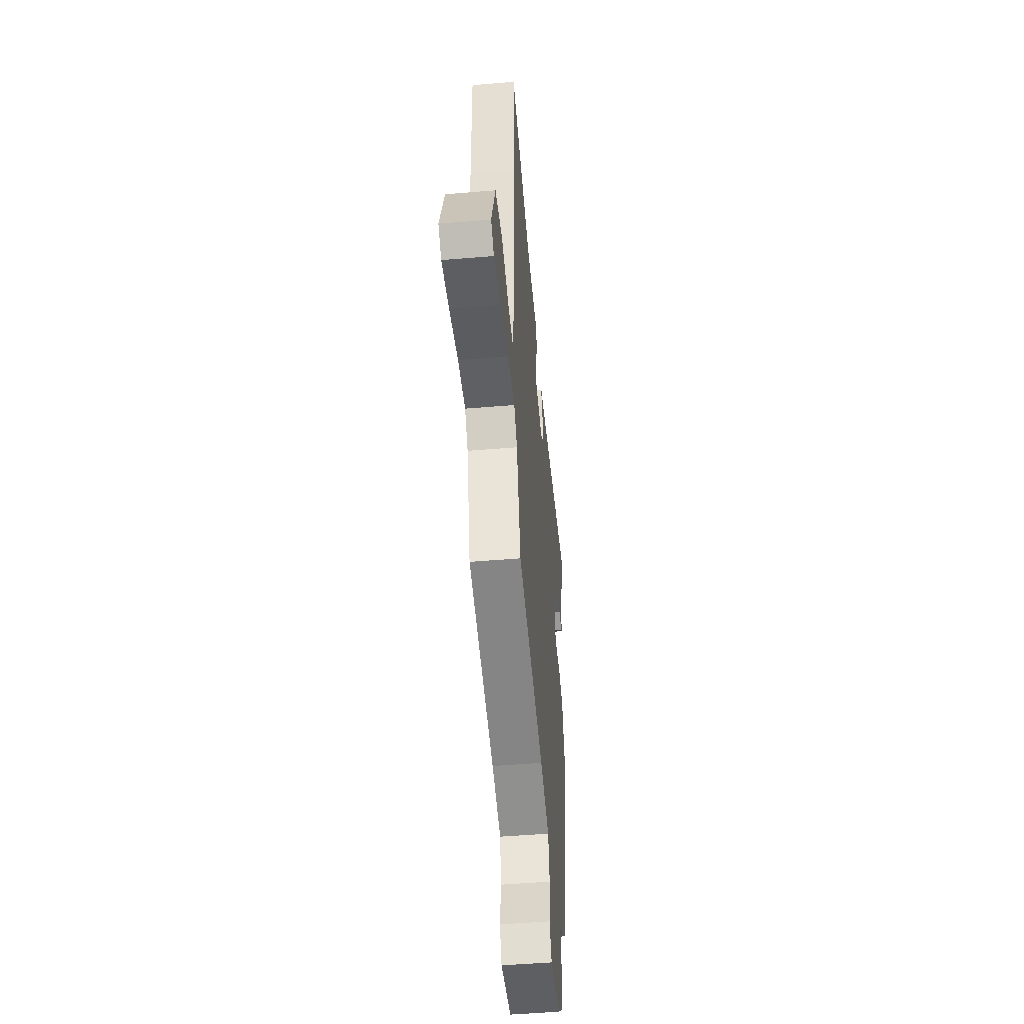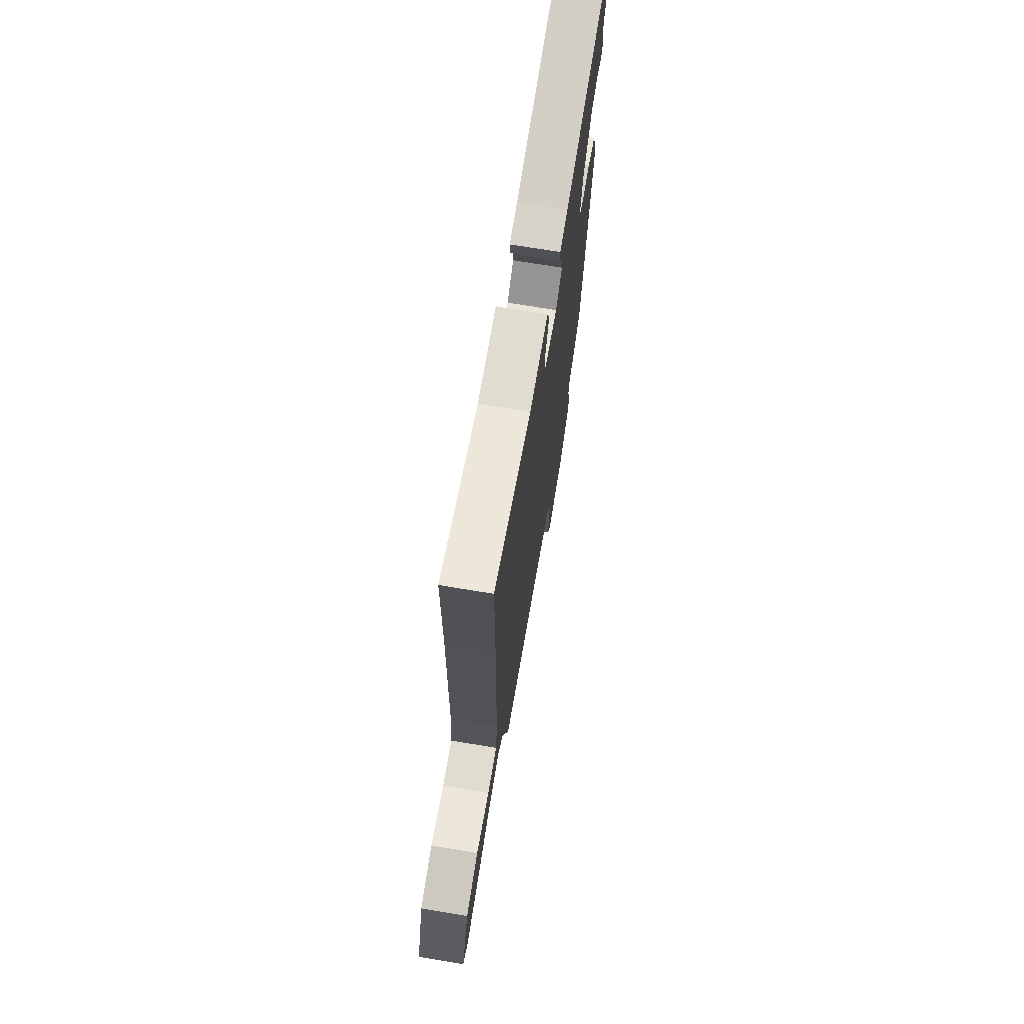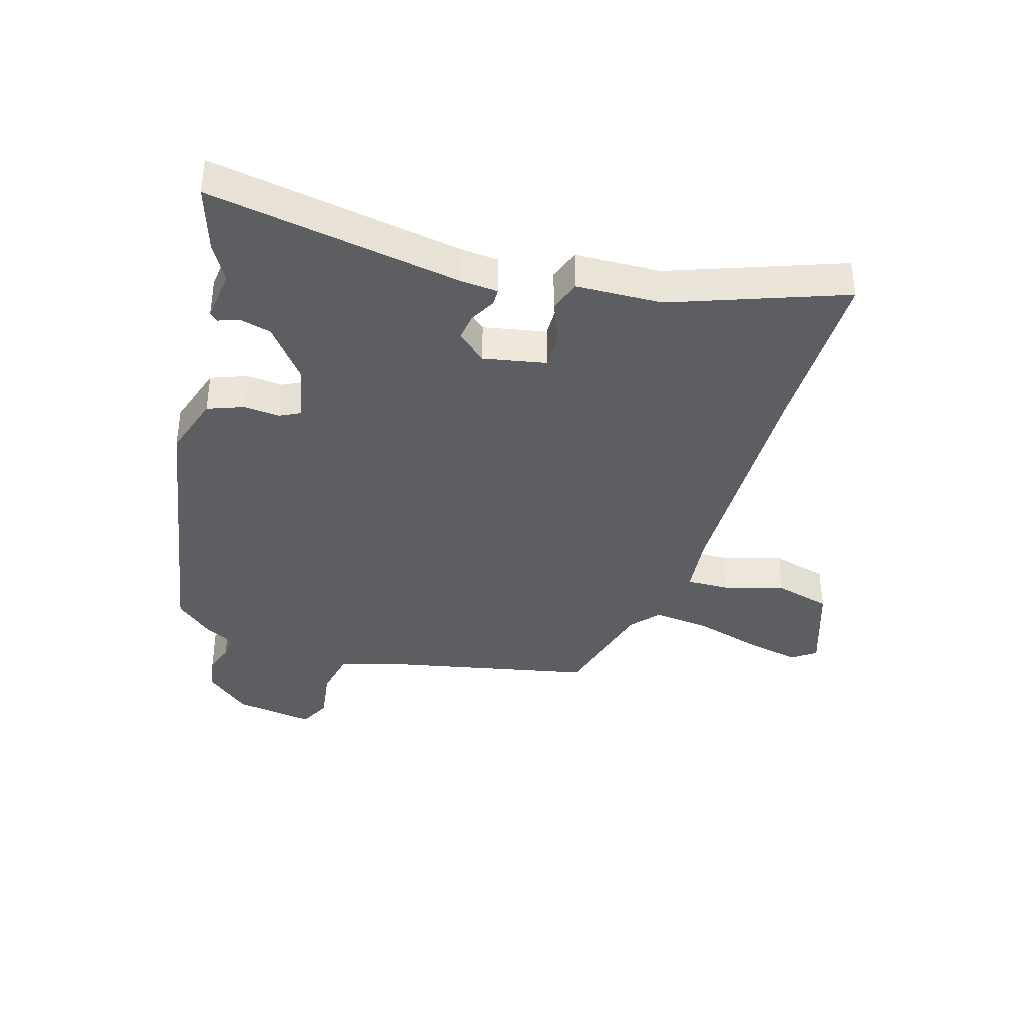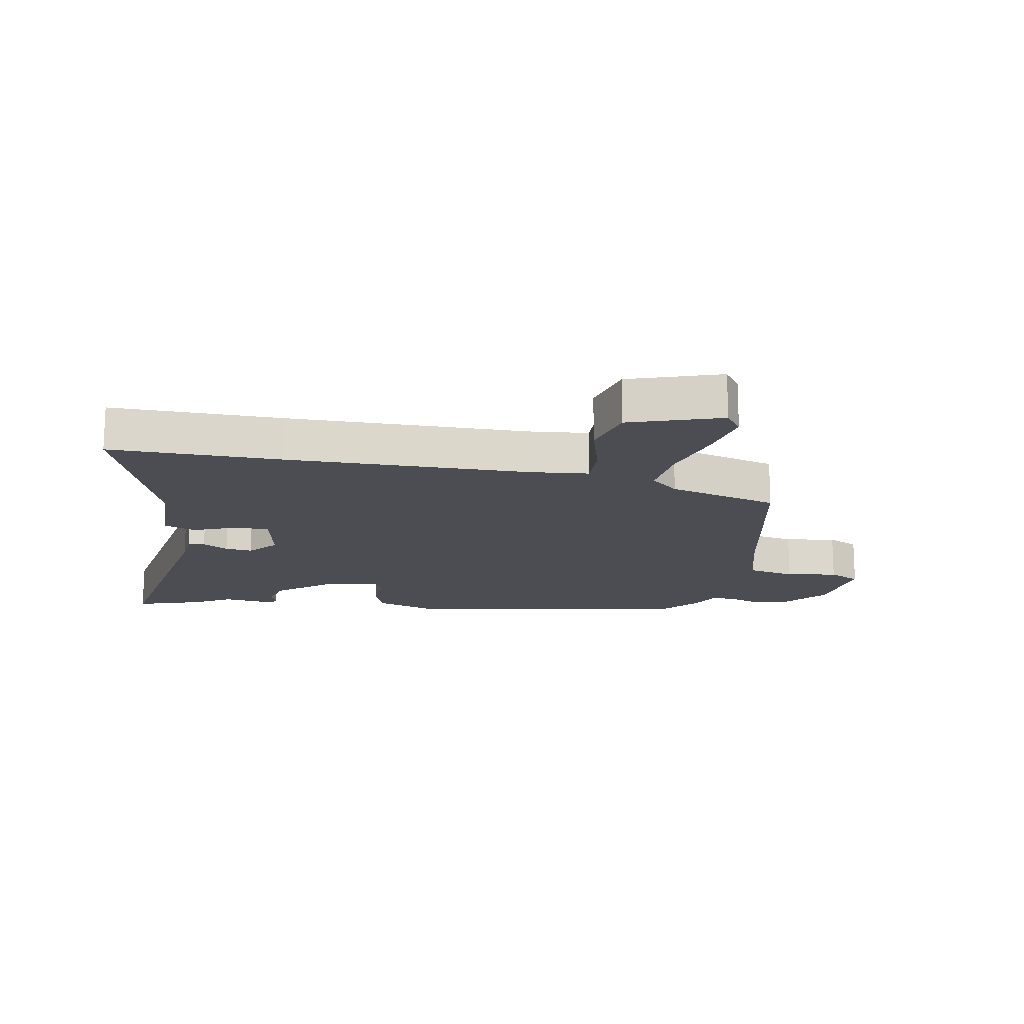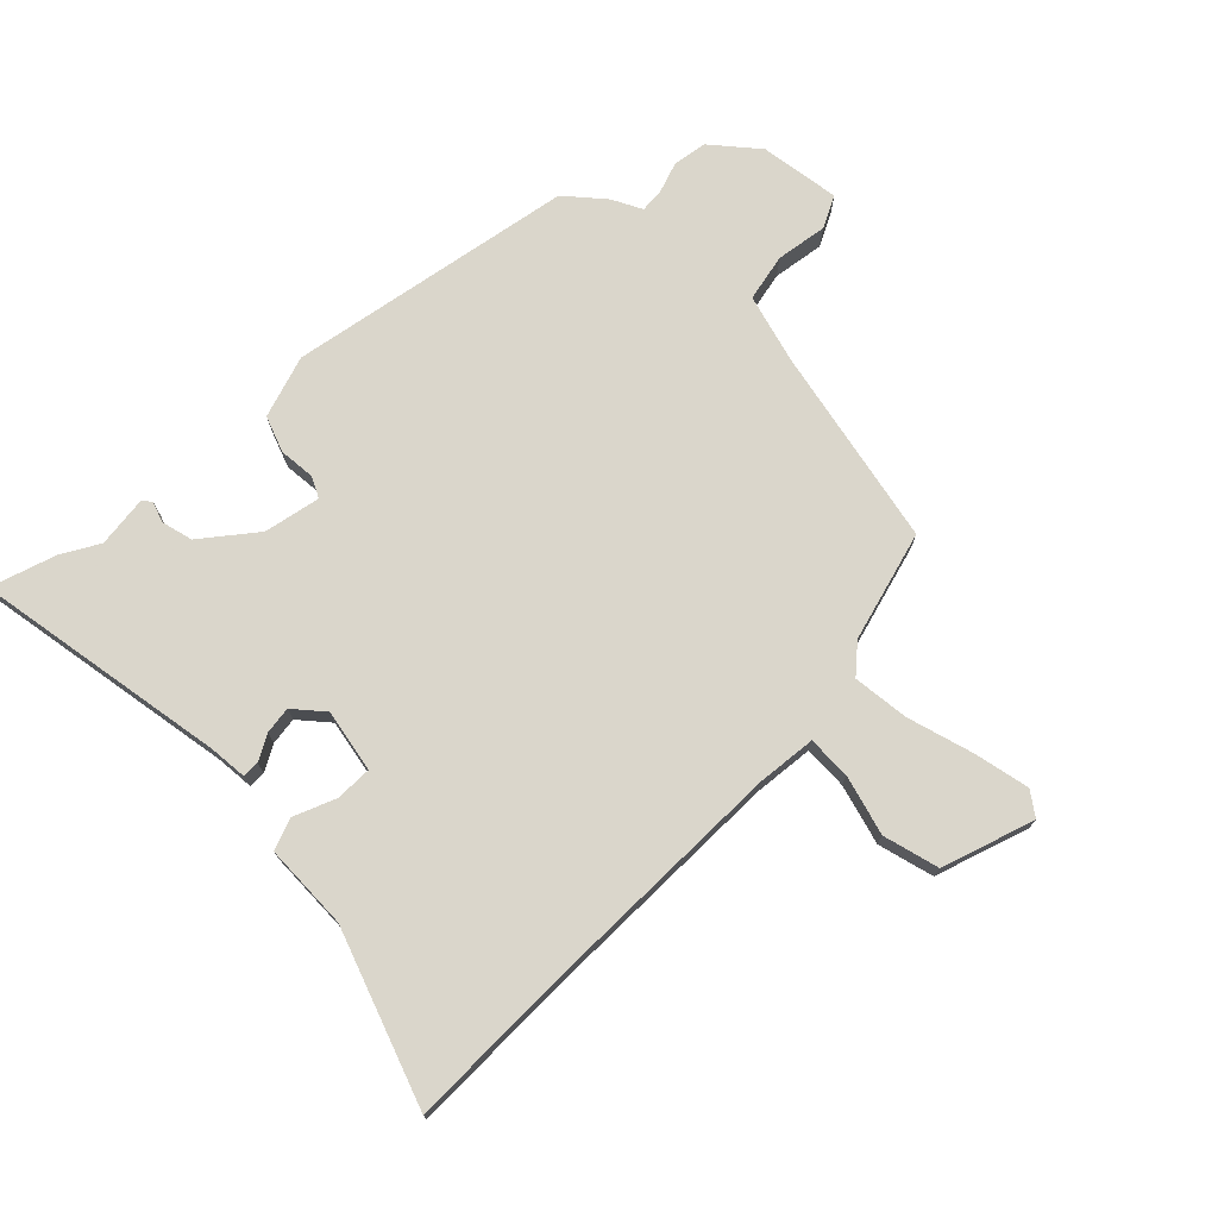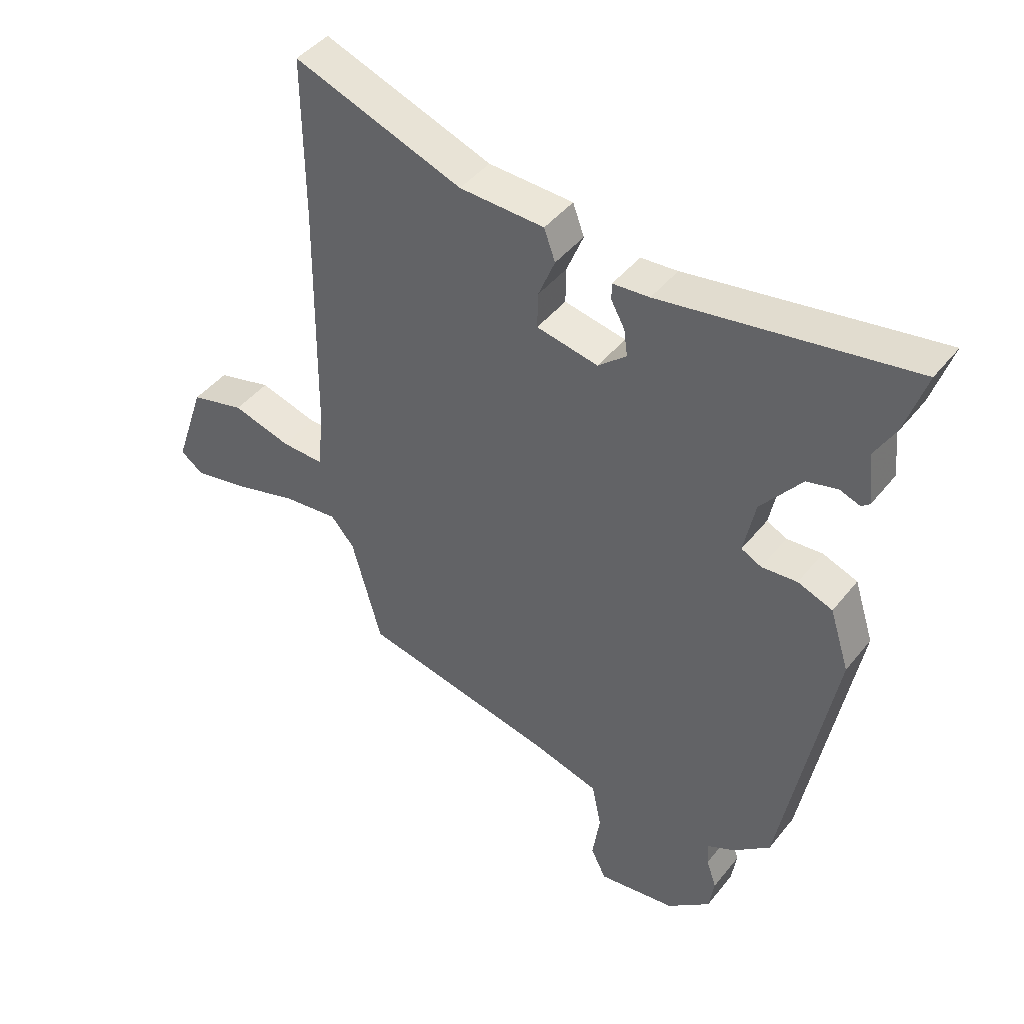
<metadata>
{"format":"obj","ext":"obj","renderer":"f3d","projection":"perspective","resolution":1024,"background":"white","views":[{"elev":-50.2,"azim":95.3,"up":"+Z"},{"elev":71.4,"azim":99.4,"up":"+Z"},{"elev":-38.6,"azim":-16.6,"up":"+Y"},{"elev":-16.3,"azim":79.6,"up":"+Y"},{"elev":74.1,"azim":45.0,"up":"+Y"},{"elev":44.0,"azim":-144.4,"up":"+Z"}]}
</metadata>
<code>
v -0.487 0.07 0.461
v -0.522 0.07 0.569
v -0.101 0.07 0.499
v -0.039 0.07 0.494
v -0.039 0.07 0.466
v -0.062 0.07 0.424
v -0.068 0.07 0.379
v -0.02 0.07 0.338
v 0.084 0.07 0.358
v 0.083 0.07 0.418
v 0.055 0.07 0.487
v 0.074 0.07 0.539
v 0.217 0.07 0.544
v 0.501 0.07 0.647
v 0.499 0.07 0.366
v 0.504 0.07 -0.037
v 0.514 0.07 -0.135
v 0.586 0.07 -0.133
v 0.685 0.07 -0.105
v 0.777 0.07 -0.129
v 0.828 0.07 -0.281
v 0.789 0.07 -0.309
v 0.697 0.07 -0.29
v 0.588 0.07 -0.259
v 0.495 0.07 -0.249
v 0.455 0.07 -0.295
v 0.405 0.07 -0.477
v 0.076 0.07 -0.546
v -0.038 0.07 -0.578
v -0.054 0.07 -0.656
v -0.041 0.07 -0.741
v -0.067 0.07 -0.793
v -0.199 0.07 -0.774
v -0.273 0.07 -0.712
v -0.282 0.07 -0.655
v -0.265 0.07 -0.605
v -0.262 0.07 -0.565
v -0.311 0.07 -0.54
v -0.373 0.07 -0.487
v -0.46 0.07 -0.015
v -0.427 0.07 0.088
v -0.368 0.07 0.11
v -0.308 0.07 0.105
v -0.274 0.07 0.122
v -0.293 0.07 0.215
v -0.362 0.07 0.302
v -0.414 0.07 0.315
v -0.448 0.07 0.303
v -0.462 0.07 0.315
v -0.452 0.07 0.4
v -0.487 0 0.461
v -0.522 0 0.569
v -0.101 0 0.499
v -0.039 0 0.494
v -0.039 0 0.466
v -0.062 0 0.424
v -0.068 0 0.379
v -0.02 0 0.338
v 0.084 0 0.358
v 0.083 0 0.418
v 0.055 0 0.487
v 0.074 0 0.539
v 0.217 0 0.544
v 0.501 0 0.647
v 0.499 0 0.366
v 0.504 0 -0.037
v 0.514 0 -0.135
v 0.586 0 -0.133
v 0.685 0 -0.105
v 0.777 0 -0.129
v 0.828 0 -0.281
v 0.789 0 -0.309
v 0.697 0 -0.29
v 0.588 0 -0.259
v 0.495 0 -0.249
v 0.455 0 -0.295
v 0.405 0 -0.477
v 0.076 0 -0.546
v -0.038 0 -0.578
v -0.054 0 -0.656
v -0.041 0 -0.741
v -0.067 0 -0.793
v -0.199 0 -0.774
v -0.273 0 -0.712
v -0.282 0 -0.655
v -0.265 0 -0.605
v -0.262 0 -0.565
v -0.311 0 -0.54
v -0.373 0 -0.487
v -0.46 0 -0.015
v -0.427 0 0.088
v -0.368 0 0.11
v -0.308 0 0.105
v -0.274 0 0.122
v -0.293 0 0.215
v -0.362 0 0.302
v -0.414 0 0.315
v -0.448 0 0.303
v -0.462 0 0.315
v -0.452 0 0.4
f 47 48 49 50
f 46 47 50
f 46 50 1 2
f 45 46 2 3
f 44 45 3 4
f 40 41 42 43
f 40 43 44
f 37 38 39 40
f 37 40 44
f 33 34 35 36
f 33 36 37
f 30 31 32 33
f 29 30 33 37
f 28 29 37 44
f 26 27 28 44
f 21 22 23 24
f 21 24 25
f 18 19 20 21
f 17 18 21 25
f 16 17 25 26
f 13 14 15
f 10 11 12 13
f 9 10 13 15
f 8 9 15 16
f 44 4 5 6
f 44 6 7
f 8 16 26 44
f 7 8 44
f 100 99 98 97
f 100 97 96
f 52 51 100 96
f 53 52 96 95
f 54 53 95 94
f 93 92 91 90
f 94 93 90
f 90 89 88 87
f 94 90 87
f 86 85 84 83
f 87 86 83
f 83 82 81 80
f 87 83 80 79
f 94 87 79 78
f 94 78 77 76
f 74 73 72 71
f 75 74 71
f 71 70 69 68
f 75 71 68 67
f 76 75 67 66
f 65 64 63
f 63 62 61 60
f 65 63 60 59
f 66 65 59 58
f 56 55 54 94
f 57 56 94
f 94 76 66 58
f 94 58 57
f 1 51 52 2
f 2 52 53 3
f 3 53 54 4
f 4 54 55 5
f 5 55 56 6
f 6 56 57 7
f 7 57 58 8
f 8 58 59 9
f 9 59 60 10
f 10 60 61 11
f 11 61 62 12
f 12 62 63 13
f 13 63 64 14
f 14 64 65 15
f 15 65 66 16
f 16 66 67 17
f 17 67 68 18
f 18 68 69 19
f 19 69 70 20
f 20 70 71 21
f 21 71 72 22
f 22 72 73 23
f 23 73 74 24
f 24 74 75 25
f 25 75 76 26
f 26 76 77 27
f 27 77 78 28
f 28 78 79 29
f 29 79 80 30
f 30 80 81 31
f 31 81 82 32
f 32 82 83 33
f 33 83 84 34
f 34 84 85 35
f 35 85 86 36
f 36 86 87 37
f 37 87 88 38
f 38 88 89 39
f 39 89 90 40
f 40 90 91 41
f 41 91 92 42
f 42 92 93 43
f 43 93 94 44
f 44 94 95 45
f 45 95 96 46
f 46 96 97 47
f 47 97 98 48
f 48 98 99 49
f 49 99 100 50
f 50 100 51 1

</code>
